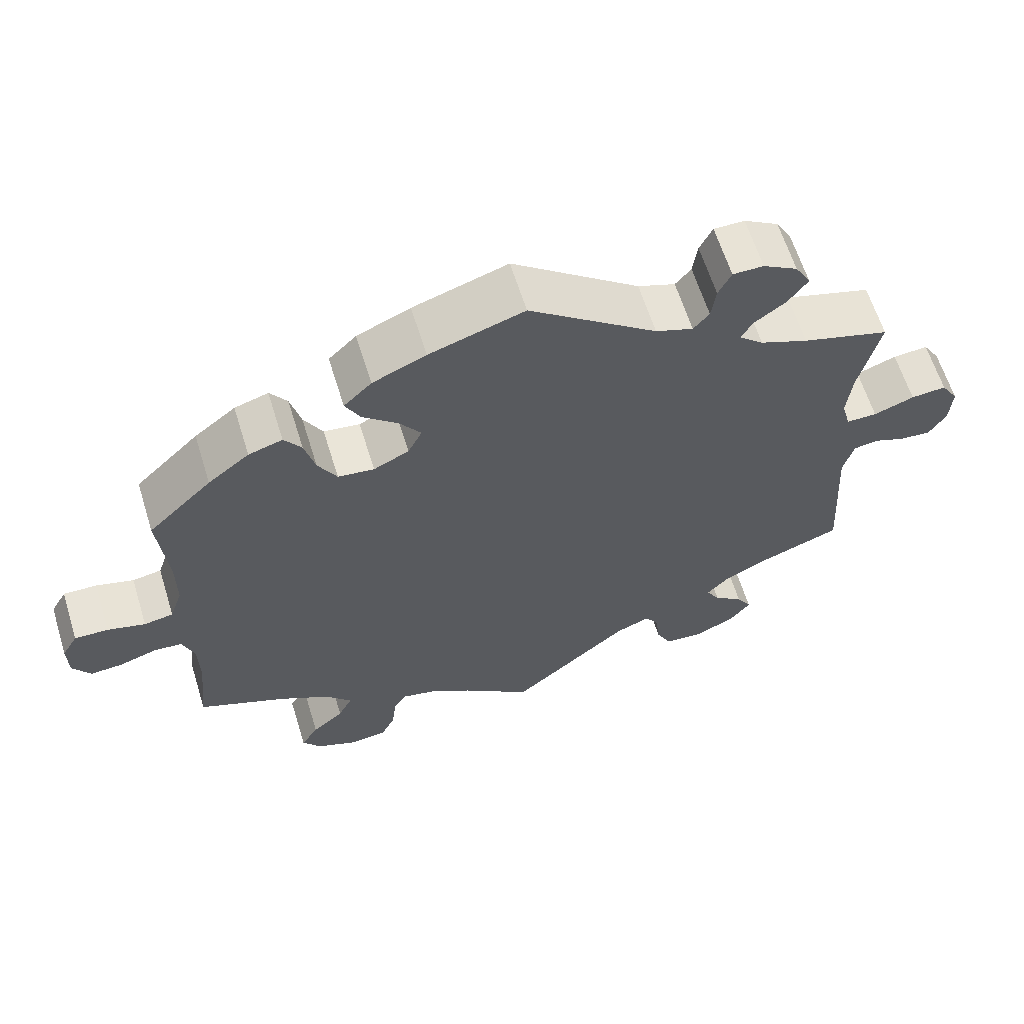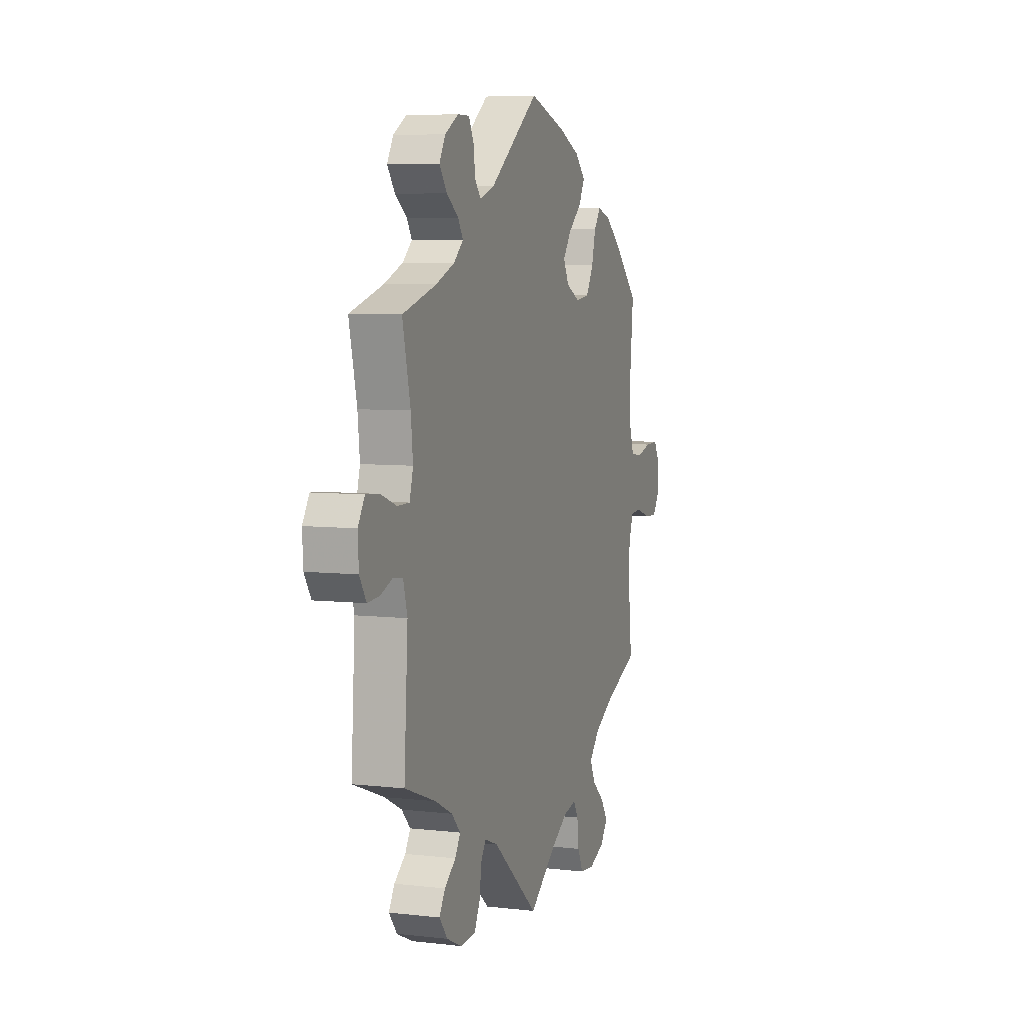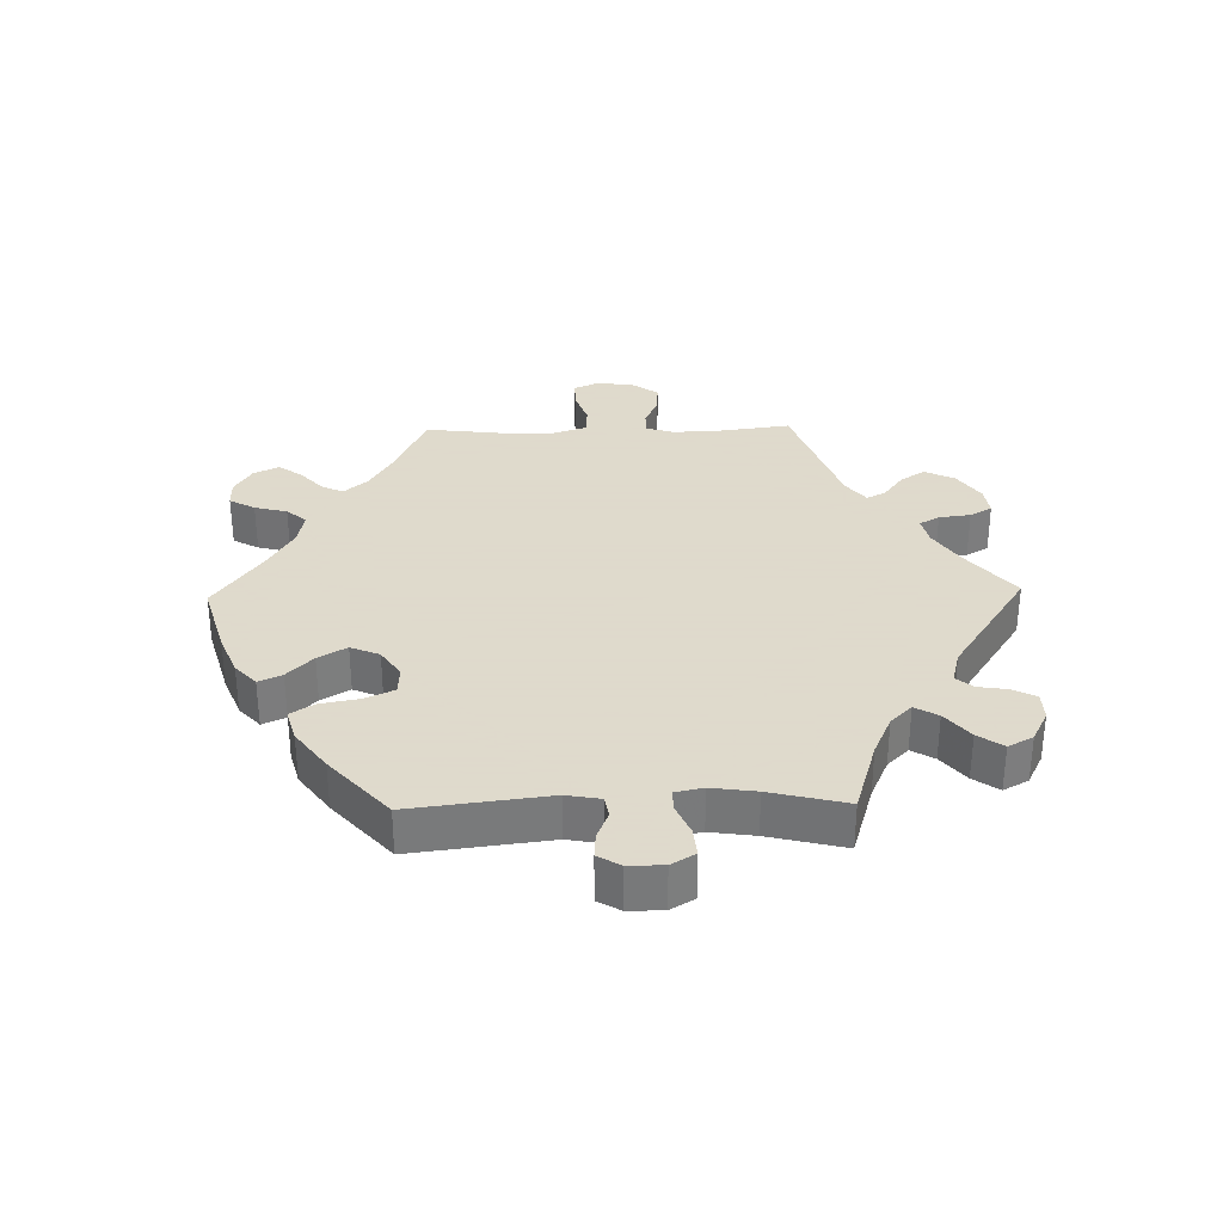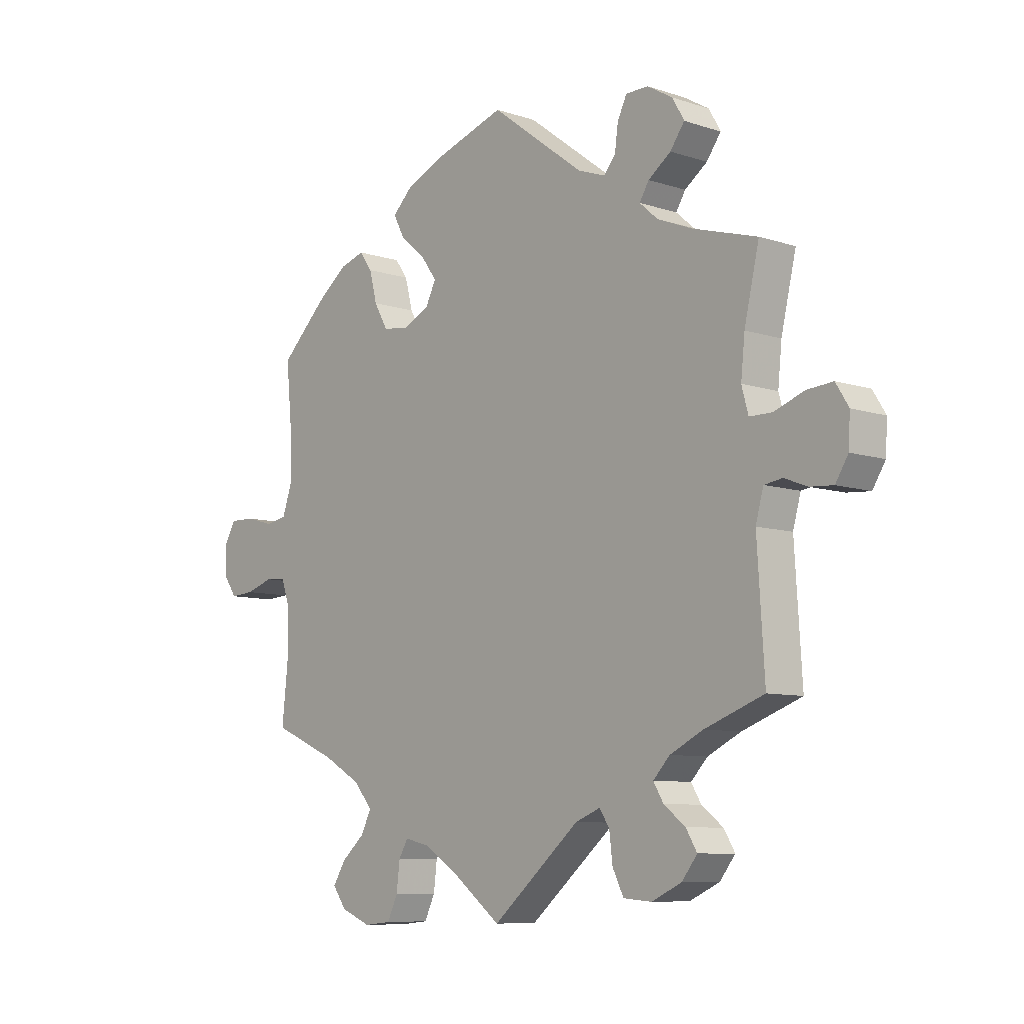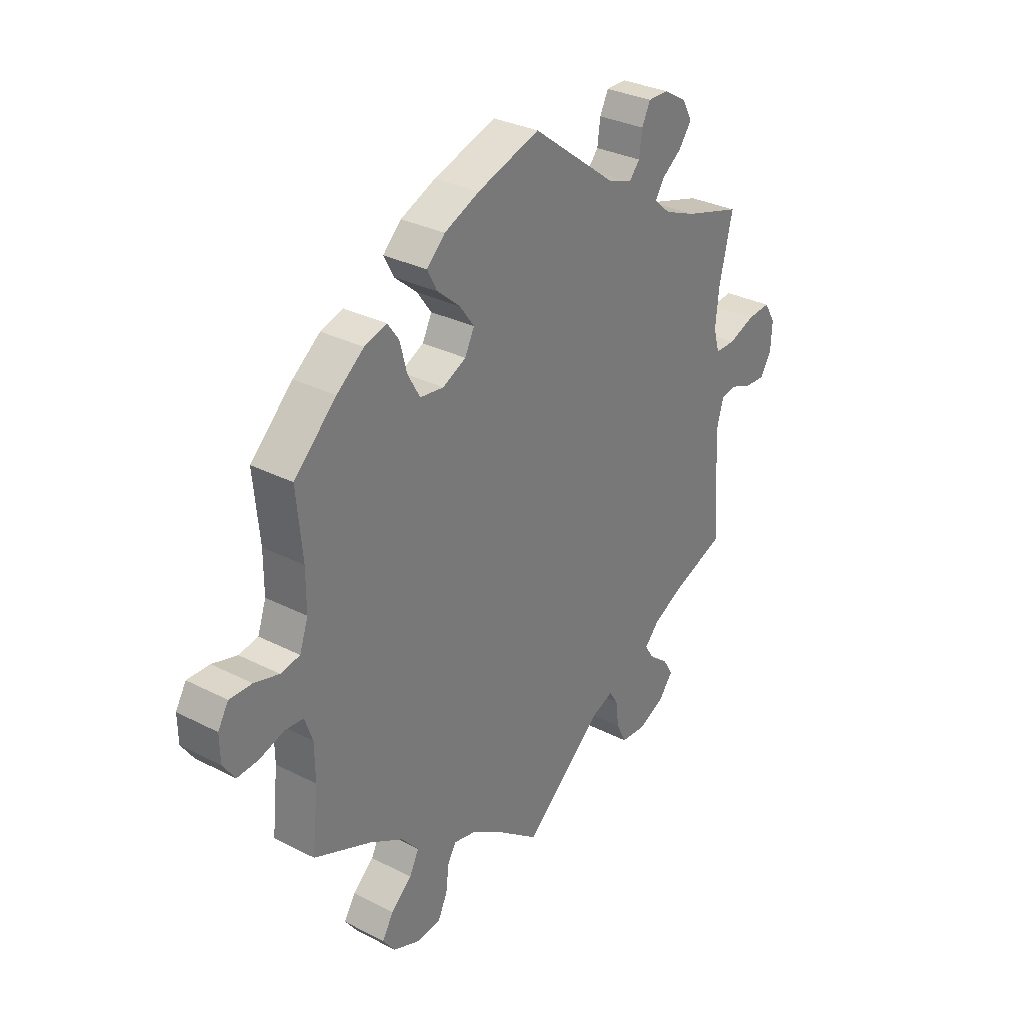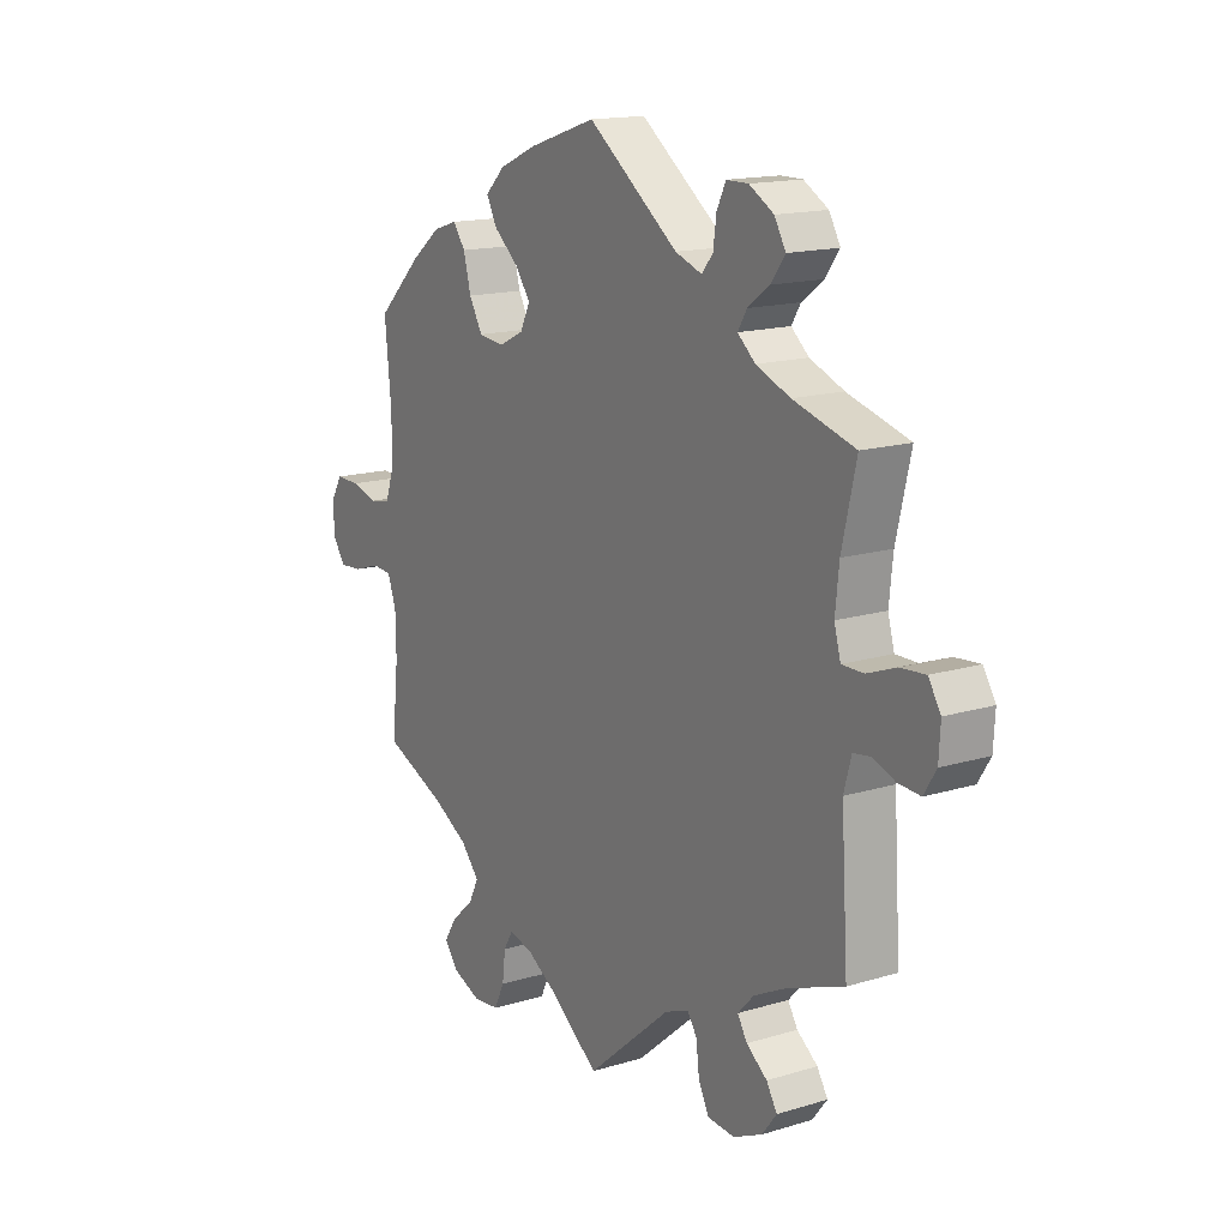
<metadata>
{"format":"obj","ext":"obj","renderer":"f3d","projection":"perspective","resolution":1024,"background":"white","views":[{"elev":62.5,"azim":-17.2,"up":"+Z"},{"elev":6.4,"azim":108.9,"up":"+Z"},{"elev":32.4,"azim":28.7,"up":"+Y"},{"elev":-8.4,"azim":48.2,"up":"+Z"},{"elev":31.0,"azim":-53.7,"up":"+Z"},{"elev":15.4,"azim":57.3,"up":"+Z"}]}
</metadata>
<code>
v -0.093 0.07 -0.507
v -0.151 0.07 -0.471
v -0.195 0.07 -0.461
v -0.212 0.07 -0.49
v -0.218 0.07 -0.54
v -0.237 0.07 -0.58
v -0.286 0.07 -0.585
v -0.34 0.07 -0.563
v -0.365 0.07 -0.529
v -0.342 0.07 -0.492
v -0.3 0.07 -0.455
v -0.281 0.07 -0.417
v -0.316 0.07 -0.377
v -0.383 0.07 -0.339
v -0.5 0.07 -0.289
v -0.488 0.07 -0.173
v -0.489 0.07 -0.103
v -0.505 0.07 -0.058
v -0.542 0.07 -0.055
v -0.592 0.07 -0.071
v -0.635 0.07 -0.074
v -0.659 0.07 -0.039
v -0.66 0.07 0.012
v -0.639 0.07 0.048
v -0.594 0.07 0.047
v -0.544 0.07 0.033
v -0.505 0.07 0.04
v -0.488 0.07 0.09
v -0.488 0.07 0.165
v -0.5 0.07 0.289
v -0.415 0.07 0.371
v -0.36 0.07 0.414
v -0.315 0.07 0.428
v -0.292 0.07 0.396
v -0.278 0.07 0.342
v -0.253 0.07 0.298
v -0.205 0.07 0.292
v -0.158 0.07 0.315
v -0.139 0.07 0.353
v -0.168 0.07 0.393
v -0.214 0.07 0.432
v -0.234 0.07 0.47
v -0.197 0.07 0.506
v -0.126 0.07 0.537
v 0 0.07 0.578
v 0.17 0.07 0.45
v 0.22 0.07 0.432
v 0.241 0.07 0.457
v 0.247 0.07 0.502
v 0.264 0.07 0.537
v 0.305 0.07 0.537
v 0.351 0.07 0.51
v 0.372 0.07 0.473
v 0.346 0.07 0.437
v 0.305 0.07 0.407
v 0.288 0.07 0.379
v 0.321 0.07 0.35
v 0.385 0.07 0.324
v 0.501 0.07 0.29
v 0.474 0.07 0.173
v 0.467 0.07 0.105
v 0.479 0.07 0.061
v 0.52 0.07 0.061
v 0.574 0.07 0.081
v 0.621 0.07 0.085
v 0.644 0.07 0.048
v 0.641 0.07 -0.006
v 0.618 0.07 -0.043
v 0.576 0.07 -0.04
v 0.535 0.07 -0.024
v 0.502 0.07 -0.029
v 0.488 0.07 -0.08
v 0.501 0.07 -0.289
v 0.394 0.07 -0.329
v 0.334 0.07 -0.359
v 0.304 0.07 -0.391
v 0.322 0.07 -0.421
v 0.361 0.07 -0.451
v 0.381 0.07 -0.484
v 0.353 0.07 -0.52
v 0.299 0.07 -0.545
v 0.248 0.07 -0.541
v 0.228 0.07 -0.501
v 0.222 0.07 -0.451
v 0.204 0.07 -0.424
v 0.159 0.07 -0.442
v 0 0.07 -0.578
v -0.093 0 -0.507
v -0.151 0 -0.471
v -0.195 0 -0.461
v -0.212 0 -0.49
v -0.218 0 -0.54
v -0.237 0 -0.58
v -0.286 0 -0.585
v -0.34 0 -0.563
v -0.365 0 -0.529
v -0.342 0 -0.492
v -0.3 0 -0.455
v -0.281 0 -0.417
v -0.316 0 -0.377
v -0.383 0 -0.339
v -0.5 0 -0.289
v -0.488 0 -0.173
v -0.489 0 -0.103
v -0.505 0 -0.058
v -0.542 0 -0.055
v -0.592 0 -0.071
v -0.635 0 -0.074
v -0.659 0 -0.039
v -0.66 0 0.012
v -0.639 0 0.048
v -0.594 0 0.047
v -0.544 0 0.033
v -0.505 0 0.04
v -0.488 0 0.09
v -0.488 0 0.165
v -0.5 0 0.289
v -0.415 0 0.371
v -0.36 0 0.414
v -0.315 0 0.428
v -0.292 0 0.396
v -0.278 0 0.342
v -0.253 0 0.298
v -0.205 0 0.292
v -0.158 0 0.315
v -0.139 0 0.353
v -0.168 0 0.393
v -0.214 0 0.432
v -0.234 0 0.47
v -0.197 0 0.506
v -0.126 0 0.537
v 0 0 0.578
v 0.17 0 0.45
v 0.22 0 0.432
v 0.241 0 0.457
v 0.247 0 0.502
v 0.264 0 0.537
v 0.305 0 0.537
v 0.351 0 0.51
v 0.372 0 0.473
v 0.346 0 0.437
v 0.305 0 0.407
v 0.288 0 0.379
v 0.321 0 0.35
v 0.385 0 0.324
v 0.501 0 0.29
v 0.474 0 0.173
v 0.467 0 0.105
v 0.479 0 0.061
v 0.52 0 0.061
v 0.574 0 0.081
v 0.621 0 0.085
v 0.644 0 0.048
v 0.641 0 -0.006
v 0.618 0 -0.043
v 0.576 0 -0.04
v 0.535 0 -0.024
v 0.502 0 -0.029
v 0.488 0 -0.08
v 0.501 0 -0.289
v 0.394 0 -0.329
v 0.334 0 -0.359
v 0.304 0 -0.391
v 0.322 0 -0.421
v 0.361 0 -0.451
v 0.381 0 -0.484
v 0.353 0 -0.52
v 0.299 0 -0.545
v 0.248 0 -0.541
v 0.228 0 -0.501
v 0.222 0 -0.451
v 0.204 0 -0.424
v 0.159 0 -0.442
v 0 0 -0.578
f 86 87 1
f 85 86 1 2
f 81 82 83 84
f 81 84 85
f 80 81 85
f 77 78 79 80
f 76 77 80 85
f 75 76 85 2
f 72 73 74
f 71 72 74 75
f 67 68 69 70
f 67 70 71
f 66 67 71
f 63 64 65 66
f 62 63 66 71
f 61 62 71 75
f 58 59 60
f 57 58 60 61
f 56 57 61 75
f 52 53 54 55
f 52 55 56
f 51 52 56
f 48 49 50 51
f 48 51 56
f 47 48 56 75
f 43 44 45 46
f 40 41 42 43
f 39 40 43 46
f 38 39 46 47
f 32 33 34 35
f 32 35 36
f 29 30 31 32
f 28 29 32 36
f 27 28 36 37
f 23 24 25 26
f 23 26 27
f 22 23 27
f 19 20 21 22
f 18 19 22 27
f 17 18 27 37
f 14 15 16
f 13 14 16 17
f 12 13 17 37
f 8 9 10 11
f 8 11 12
f 7 8 12
f 4 5 6 7
f 3 4 7 12
f 37 38 47 75
f 12 37 75
f 2 3 12 75
f 88 174 173
f 89 88 173 172
f 171 170 169 168
f 172 171 168
f 172 168 167
f 167 166 165 164
f 172 167 164 163
f 89 172 163 162
f 161 160 159
f 162 161 159 158
f 157 156 155 154
f 158 157 154
f 158 154 153
f 153 152 151 150
f 158 153 150 149
f 162 158 149 148
f 147 146 145
f 148 147 145 144
f 162 148 144 143
f 142 141 140 139
f 143 142 139
f 143 139 138
f 138 137 136 135
f 143 138 135
f 162 143 135 134
f 133 132 131 130
f 130 129 128 127
f 133 130 127 126
f 134 133 126 125
f 122 121 120 119
f 123 122 119
f 119 118 117 116
f 123 119 116 115
f 124 123 115 114
f 113 112 111 110
f 114 113 110
f 114 110 109
f 109 108 107 106
f 114 109 106 105
f 124 114 105 104
f 103 102 101
f 104 103 101 100
f 124 104 100 99
f 98 97 96 95
f 99 98 95
f 99 95 94
f 94 93 92 91
f 99 94 91 90
f 162 134 125 124
f 162 124 99
f 162 99 90 89
f 1 88 89 2
f 2 89 90 3
f 3 90 91 4
f 4 91 92 5
f 5 92 93 6
f 6 93 94 7
f 7 94 95 8
f 8 95 96 9
f 9 96 97 10
f 10 97 98 11
f 11 98 99 12
f 12 99 100 13
f 13 100 101 14
f 14 101 102 15
f 15 102 103 16
f 16 103 104 17
f 17 104 105 18
f 18 105 106 19
f 19 106 107 20
f 20 107 108 21
f 21 108 109 22
f 22 109 110 23
f 23 110 111 24
f 24 111 112 25
f 25 112 113 26
f 26 113 114 27
f 27 114 115 28
f 28 115 116 29
f 29 116 117 30
f 30 117 118 31
f 31 118 119 32
f 32 119 120 33
f 33 120 121 34
f 34 121 122 35
f 35 122 123 36
f 36 123 124 37
f 37 124 125 38
f 38 125 126 39
f 39 126 127 40
f 40 127 128 41
f 41 128 129 42
f 42 129 130 43
f 43 130 131 44
f 44 131 132 45
f 45 132 133 46
f 46 133 134 47
f 47 134 135 48
f 48 135 136 49
f 49 136 137 50
f 50 137 138 51
f 51 138 139 52
f 52 139 140 53
f 53 140 141 54
f 54 141 142 55
f 55 142 143 56
f 56 143 144 57
f 57 144 145 58
f 58 145 146 59
f 59 146 147 60
f 60 147 148 61
f 61 148 149 62
f 62 149 150 63
f 63 150 151 64
f 64 151 152 65
f 65 152 153 66
f 66 153 154 67
f 67 154 155 68
f 68 155 156 69
f 69 156 157 70
f 70 157 158 71
f 71 158 159 72
f 72 159 160 73
f 73 160 161 74
f 74 161 162 75
f 75 162 163 76
f 76 163 164 77
f 77 164 165 78
f 78 165 166 79
f 79 166 167 80
f 80 167 168 81
f 81 168 169 82
f 82 169 170 83
f 83 170 171 84
f 84 171 172 85
f 85 172 173 86
f 86 173 174 87
f 87 174 88 1

</code>
